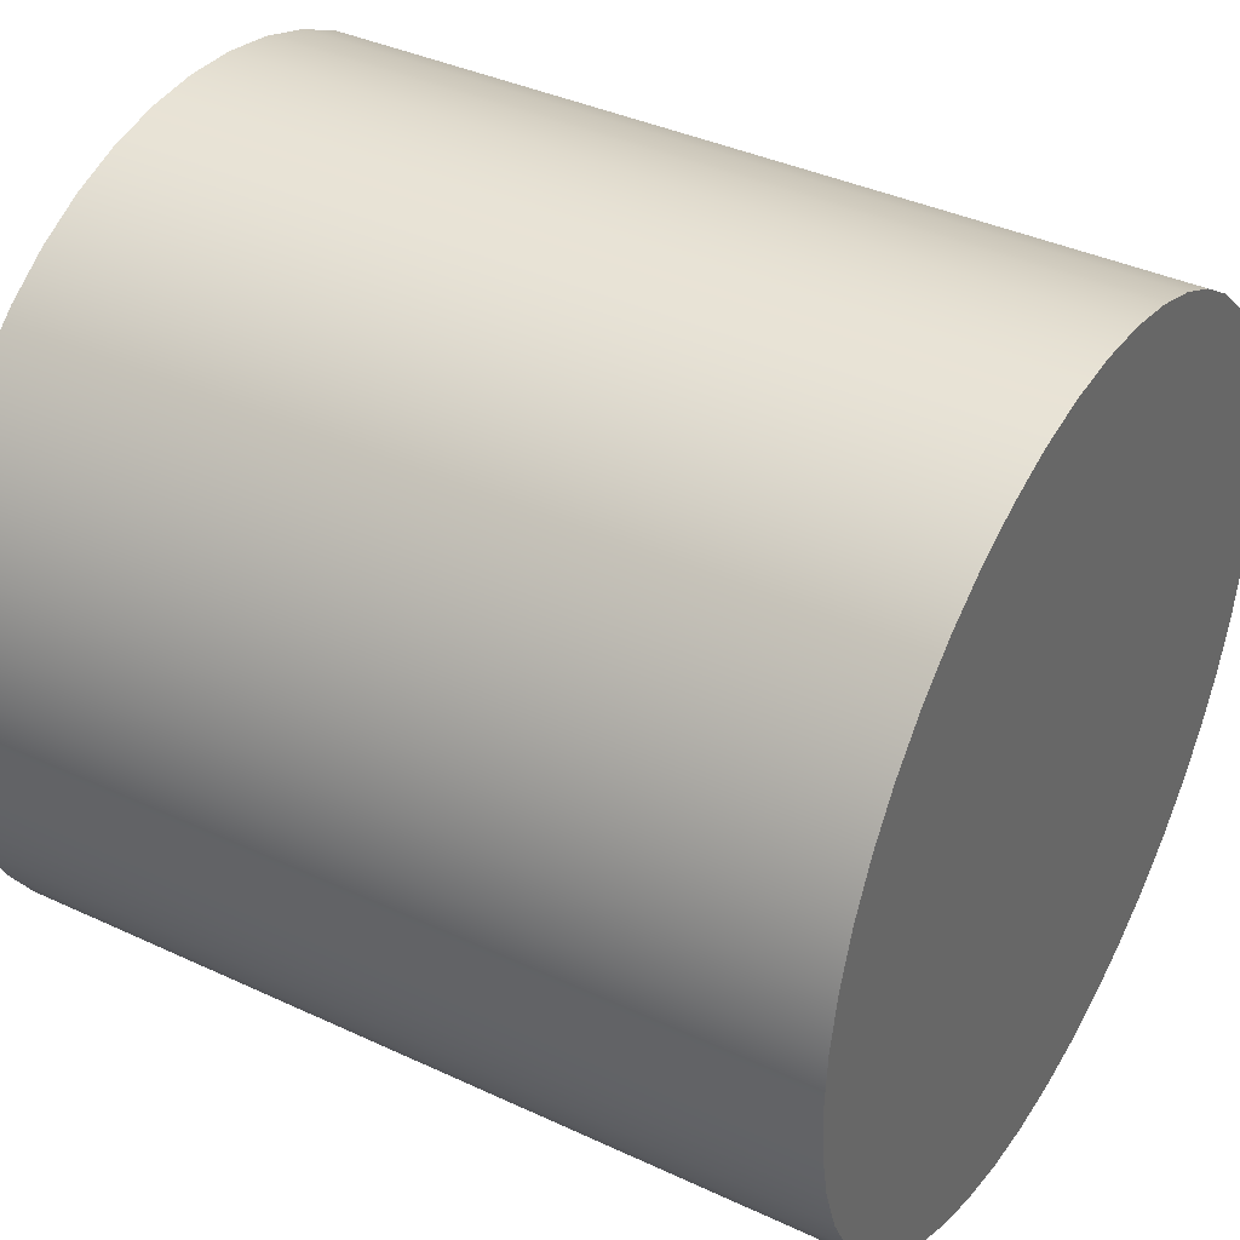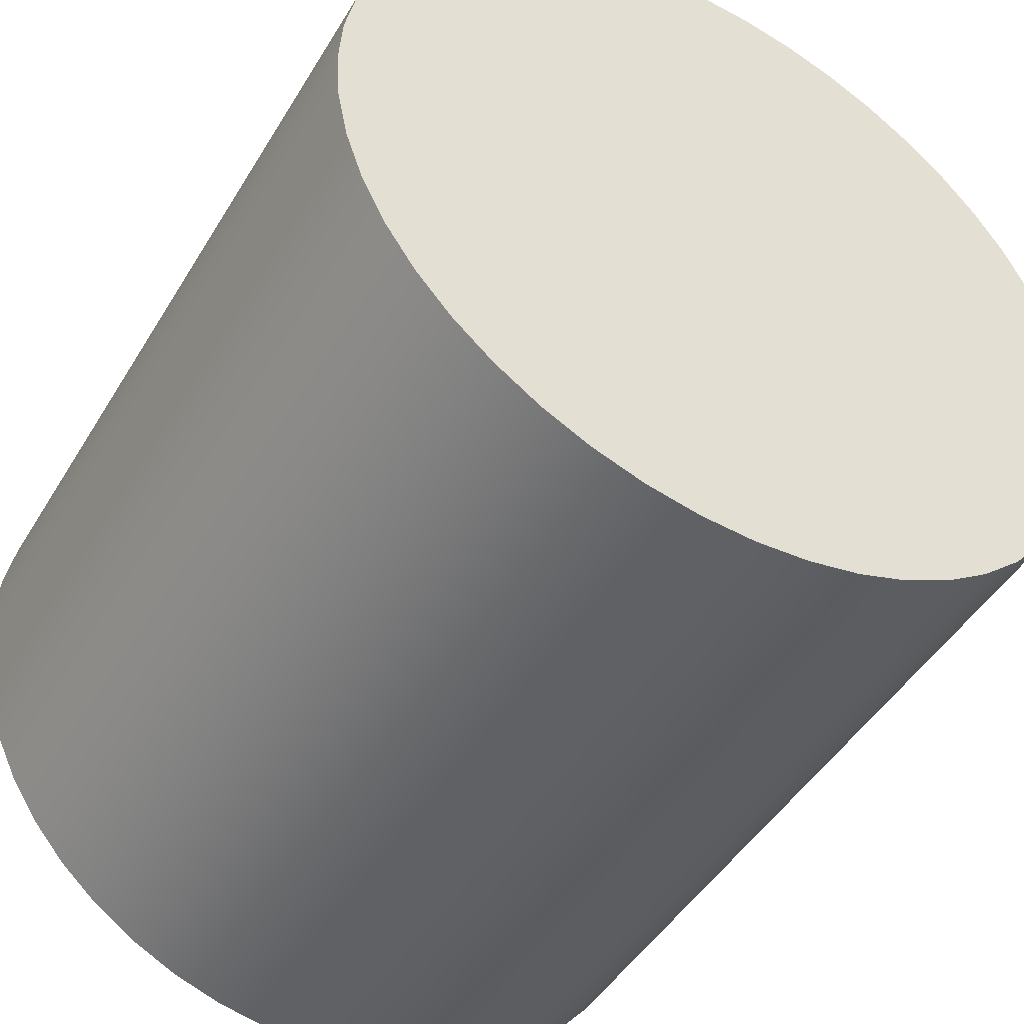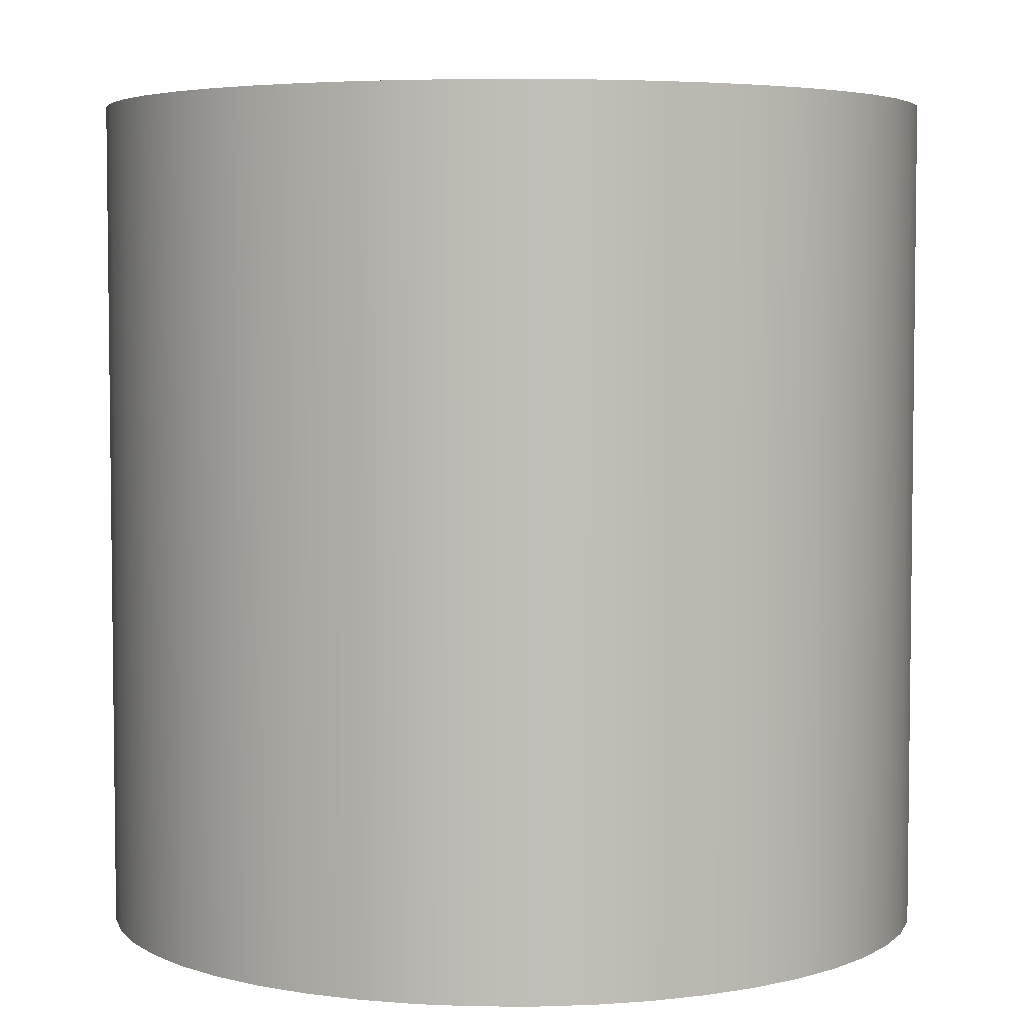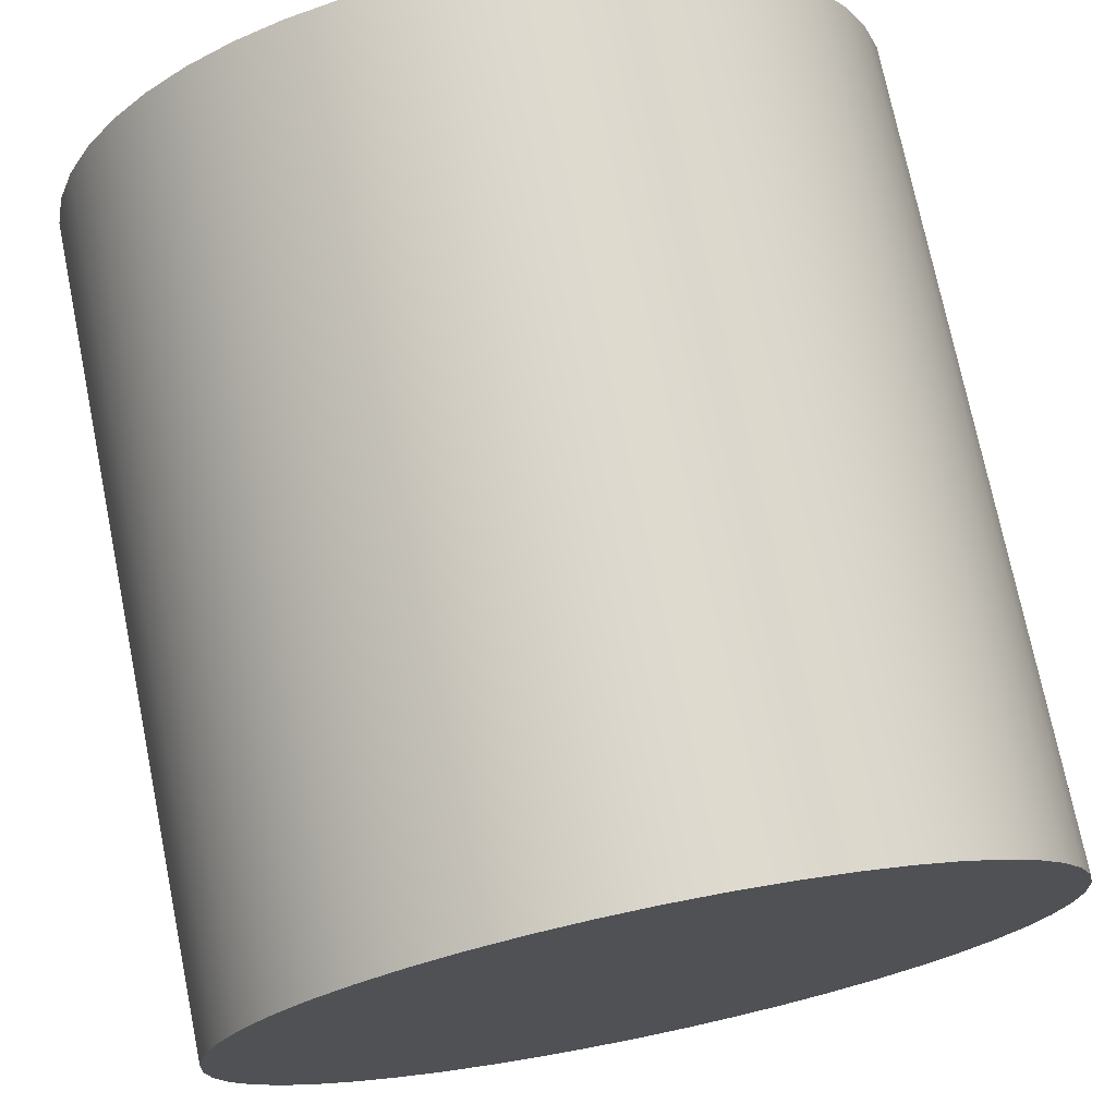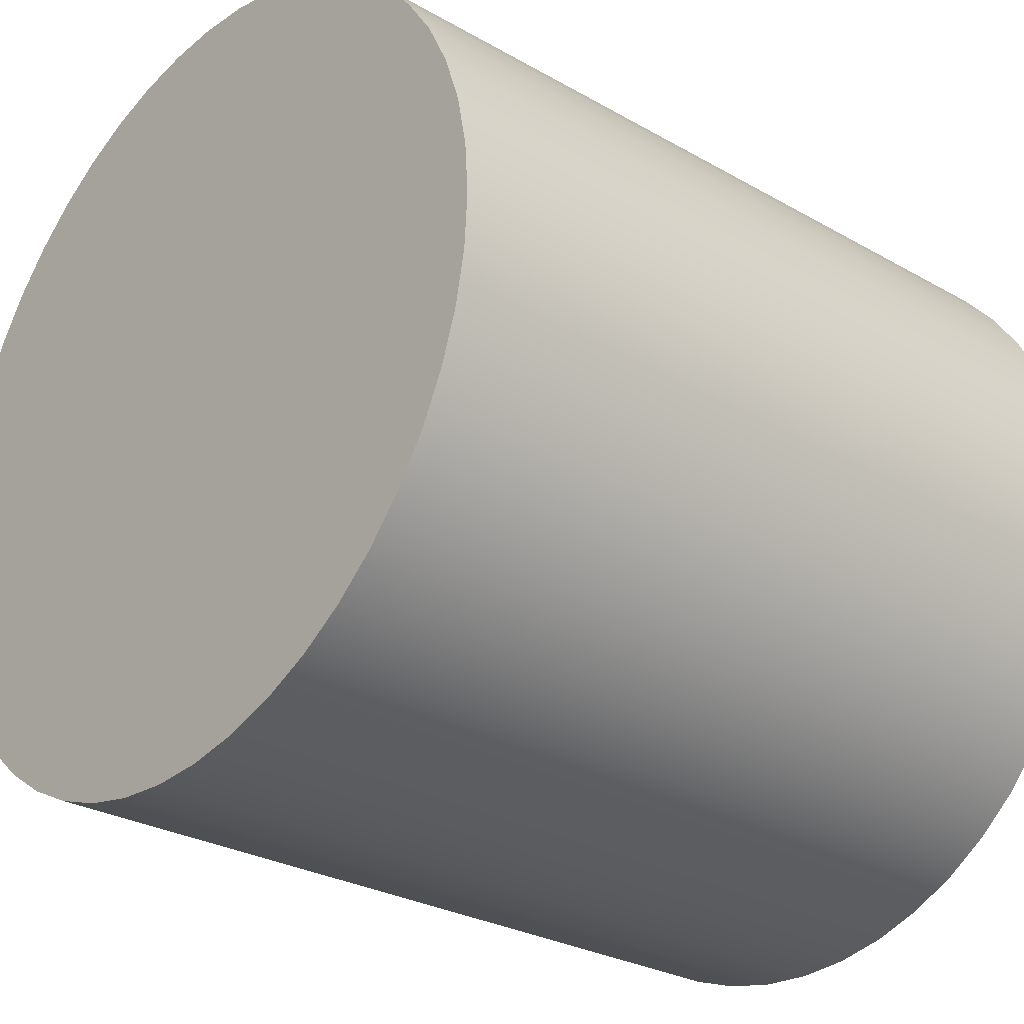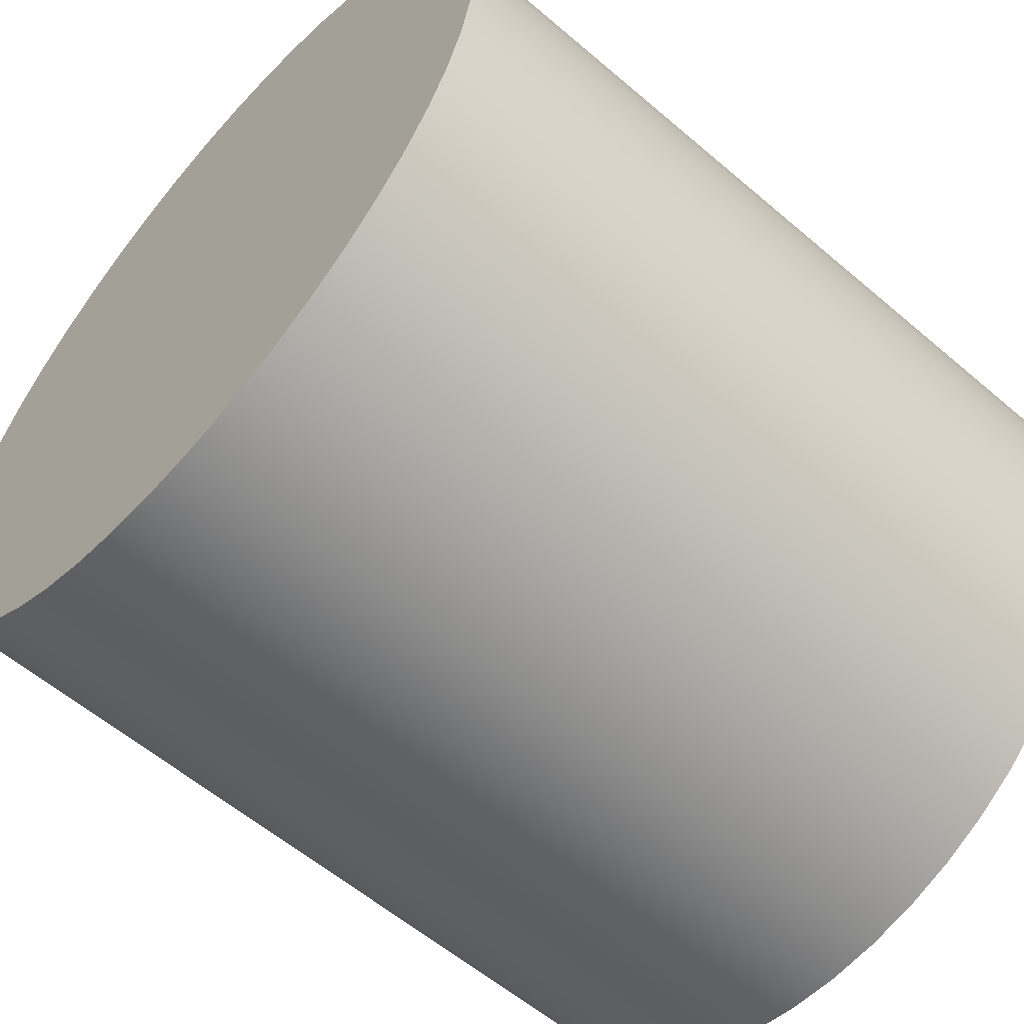
<metadata>
{"format":"obj","ext":"obj","renderer":"f3d","projection":"perspective","resolution":1024,"background":"white","views":[{"elev":38.8,"azim":-59.6,"up":"+Y"},{"elev":-46.4,"azim":150.5,"up":"+Y"},{"elev":4.6,"azim":-55.4,"up":"+Z"},{"elev":73.4,"azim":-11.5,"up":"+Y"},{"elev":-27.6,"azim":-131.3,"up":"+Y"},{"elev":-58.3,"azim":-131.5,"up":"+Y"}]}
</metadata>
<code>
v -7.967e-15 -0 58
v -29 -0 58
v -28.75 -3.785 58
v -28.01 -7.506 58
v -26.79 -11.1 58
v -25.11 -14.5 58
v -23.01 -17.65 58
v -20.51 -20.51 58
v -17.65 -23.01 58
v -14.5 -25.11 58
v -11.1 -26.79 58
v -7.506 -28.01 58
v -3.785 -28.75 58
v -9.743e-15 -29 58
v 3.785 -28.75 58
v 7.506 -28.01 58
v 11.1 -26.79 58
v 14.5 -25.11 58
v 17.65 -23.01 58
v 20.51 -20.51 58
v 23.01 -17.65 58
v 25.11 -14.5 58
v 26.79 -11.1 58
v 28.01 -7.506 58
v 28.75 -3.785 58
v 29 -3.551e-15 58
v 28.75 3.785 58
v 28.01 7.506 58
v 26.79 11.1 58
v 25.11 14.5 58
v 23.01 17.65 58
v 20.51 20.51 58
v 17.65 23.01 58
v 14.5 25.11 58
v 11.1 26.79 58
v 7.506 28.01 58
v 3.785 28.75 58
v -2.64e-15 29 58
v -3.785 28.75 58
v -7.506 28.01 58
v -11.1 26.79 58
v -14.5 25.11 58
v -17.65 23.01 58
v -20.51 20.51 58
v -23.01 17.65 58
v -25.11 14.5 58
v -26.79 11.1 58
v -28.01 7.506 58
v -28.75 3.785 58
v 6.939e-15 -0 6.939e-15
v -29 7.103e-15 0
v -28.75 3.785 0
v -28.01 7.506 0
v -26.79 11.1 0
v -25.11 14.5 0
v -23.01 17.65 0
v -20.51 20.51 3.469e-15
v -17.65 23.01 3.469e-15
v -14.5 25.11 3.469e-15
v -11.1 26.79 3.469e-15
v -7.506 28.01 3.469e-15
v -3.785 28.75 6.939e-15
v 1.078e-14 29 6.939e-15
v 3.785 28.75 6.939e-15
v 7.506 28.01 1.041e-14
v 11.1 26.79 1.041e-14
v 14.5 25.11 1.041e-14
v 17.65 23.01 1.041e-14
v 20.51 20.51 1.041e-14
v 23.01 17.65 1.388e-14
v 25.11 14.5 1.388e-14
v 26.79 11.1 1.388e-14
v 28.01 7.506 1.388e-14
v 28.75 3.785 1.388e-14
v 29 -3.551e-15 1.388e-14
v 28.75 -3.785 1.388e-14
v 28.01 -7.506 1.388e-14
v 26.79 -11.1 1.388e-14
v 25.11 -14.5 1.388e-14
v 23.01 -17.65 1.388e-14
v 20.51 -20.51 1.041e-14
v 17.65 -23.01 1.041e-14
v 14.5 -25.11 1.041e-14
v 11.1 -26.79 1.041e-14
v 7.506 -28.01 1.041e-14
v 3.785 -28.75 6.939e-15
v 3.675e-15 -29 6.939e-15
v -3.785 -28.75 6.939e-15
v -7.506 -28.01 3.469e-15
v -11.1 -26.79 3.469e-15
v -14.5 -25.11 3.469e-15
v -17.65 -23.01 3.469e-15
v -20.51 -20.51 3.469e-15
v -23.01 -17.65 0
v -25.11 -14.5 0
v -26.79 -11.1 0
v -28.01 -7.506 0
v -28.75 -3.785 0
v -29 -0 58
v -29 7.103e-15 0
v -28.75 -3.785 0
v -28.75 -3.785 58
v -28.01 -7.506 0
v -28.01 -7.506 58
v -26.79 -11.1 0
v -26.79 -11.1 58
v -25.11 -14.5 0
v -25.11 -14.5 58
v -23.01 -17.65 0
v -23.01 -17.65 58
v -20.51 -20.51 3.469e-15
v -20.51 -20.51 58
v -17.65 -23.01 3.469e-15
v -17.65 -23.01 58
v -14.5 -25.11 3.469e-15
v -14.5 -25.11 58
v -11.1 -26.79 3.469e-15
v -11.1 -26.79 58
v -7.506 -28.01 3.469e-15
v -7.506 -28.01 58
v -3.785 -28.75 6.939e-15
v -3.785 -28.75 58
v 3.675e-15 -29 6.939e-15
v -9.743e-15 -29 58
v 3.785 -28.75 6.939e-15
v 3.785 -28.75 58
v 7.506 -28.01 1.041e-14
v 7.506 -28.01 58
v 11.1 -26.79 1.041e-14
v 11.1 -26.79 58
v 14.5 -25.11 1.041e-14
v 14.5 -25.11 58
v 17.65 -23.01 1.041e-14
v 17.65 -23.01 58
v 20.51 -20.51 1.041e-14
v 20.51 -20.51 58
v 23.01 -17.65 1.388e-14
v 23.01 -17.65 58
v 25.11 -14.5 1.388e-14
v 25.11 -14.5 58
v 26.79 -11.1 1.388e-14
v 26.79 -11.1 58
v 28.01 -7.506 1.388e-14
v 28.01 -7.506 58
v 28.75 -3.785 1.388e-14
v 28.75 -3.785 58
v 29 -3.551e-15 1.388e-14
v 29 -3.551e-15 58
v 28.75 3.785 1.388e-14
v 28.75 3.785 58
v 28.01 7.506 1.388e-14
v 28.01 7.506 58
v 26.79 11.1 1.388e-14
v 26.79 11.1 58
v 25.11 14.5 1.388e-14
v 25.11 14.5 58
v 23.01 17.65 1.388e-14
v 23.01 17.65 58
v 20.51 20.51 1.041e-14
v 20.51 20.51 58
v 17.65 23.01 1.041e-14
v 17.65 23.01 58
v 14.5 25.11 1.041e-14
v 14.5 25.11 58
v 11.1 26.79 1.041e-14
v 11.1 26.79 58
v 7.506 28.01 1.041e-14
v 7.506 28.01 58
v 3.785 28.75 6.939e-15
v 3.785 28.75 58
v 1.078e-14 29 6.939e-15
v -2.64e-15 29 58
v -3.785 28.75 6.939e-15
v -3.785 28.75 58
v -7.506 28.01 3.469e-15
v -7.506 28.01 58
v -11.1 26.79 3.469e-15
v -11.1 26.79 58
v -14.5 25.11 3.469e-15
v -14.5 25.11 58
v -17.65 23.01 3.469e-15
v -17.65 23.01 58
v -20.51 20.51 3.469e-15
v -20.51 20.51 58
v -23.01 17.65 0
v -23.01 17.65 58
v -25.11 14.5 0
v -25.11 14.5 58
v -26.79 11.1 0
v -26.79 11.1 58
v -28.01 7.506 0
v -28.01 7.506 58
v -28.75 3.785 0
v -28.75 3.785 58
g  mesh 1 Sand Cylinder-1
f 3 1 2
f 1 3 4
f 1 4 5
f 1 5 6
f 1 6 7
f 1 7 8
f 1 8 9
f 1 9 10
f 1 10 11
f 1 11 12
f 1 12 13
f 1 13 14
f 1 14 15
f 1 15 16
f 1 16 17
f 1 17 18
f 1 18 19
f 1 19 20
f 1 20 21
f 1 21 22
f 1 22 23
f 1 23 24
f 1 24 25
f 1 25 26
f 1 26 27
f 1 27 28
f 1 28 29
f 1 29 30
f 1 30 31
f 1 31 32
f 1 32 33
f 1 33 34
f 1 34 35
f 1 35 36
f 1 36 37
f 1 37 38
f 1 38 39
f 1 39 40
f 1 40 41
f 1 41 42
f 1 42 43
f 1 43 44
f 1 44 45
f 1 45 46
f 1 46 47
f 1 47 48
f 1 48 49
f 1 49 2
f 52 50 51
f 50 52 53
f 50 53 54
f 50 54 55
f 50 55 56
f 50 56 57
f 50 57 58
f 50 58 59
f 50 59 60
f 50 60 61
f 50 61 62
f 50 62 63
f 50 63 64
f 50 64 65
f 50 65 66
f 50 66 67
f 50 67 68
f 50 68 69
f 50 69 70
f 50 70 71
f 50 71 72
f 50 72 73
f 50 73 74
f 50 74 75
f 50 75 76
f 50 76 77
f 50 77 78
f 50 78 79
f 50 79 80
f 50 80 81
f 50 81 82
f 50 82 83
f 50 83 84
f 50 84 85
f 50 85 86
f 50 86 87
f 50 87 88
f 50 88 89
f 50 89 90
f 50 90 91
f 50 91 92
f 50 92 93
f 50 93 94
f 50 94 95
f 50 95 96
f 50 96 97
f 50 97 98
f 50 98 51
f 101 99 100
f 103 102 101
f 105 104 103
f 107 106 105
f 109 108 107
f 111 110 109
f 113 112 111
f 115 114 113
f 117 116 115
f 119 118 117
f 121 120 119
f 123 122 121
f 125 124 123
f 127 126 125
f 129 128 127
f 131 130 129
f 133 132 131
f 135 134 133
f 137 136 135
f 139 138 137
f 141 140 139
f 143 142 141
f 145 144 143
f 147 146 145
f 149 148 147
f 151 150 149
f 153 152 151
f 155 154 153
f 157 156 155
f 159 158 157
f 161 160 159
f 163 162 161
f 165 164 163
f 167 166 165
f 169 168 167
f 171 170 169
f 173 172 171
f 175 174 173
f 177 176 175
f 179 178 177
f 181 180 179
f 183 182 181
f 185 184 183
f 187 186 185
f 189 188 187
f 191 190 189
f 193 192 191
f 100 194 193
f 194 100 99
f 192 193 194
f 190 191 192
f 188 189 190
f 186 187 188
f 184 185 186
f 182 183 184
f 180 181 182
f 178 179 180
f 176 177 178
f 174 175 176
f 172 173 174
f 170 171 172
f 168 169 170
f 166 167 168
f 164 165 166
f 162 163 164
f 160 161 162
f 158 159 160
f 156 157 158
f 154 155 156
f 152 153 154
f 150 151 152
f 148 149 150
f 146 147 148
f 144 145 146
f 142 143 144
f 140 141 142
f 138 139 140
f 136 137 138
f 134 135 136
f 132 133 134
f 130 131 132
f 128 129 130
f 126 127 128
f 124 125 126
f 122 123 124
f 120 121 122
f 118 119 120
f 116 117 118
f 114 115 116
f 112 113 114
f 110 111 112
f 108 109 110
f 106 107 108
f 104 105 106
f 102 103 104
f 99 101 102

</code>
